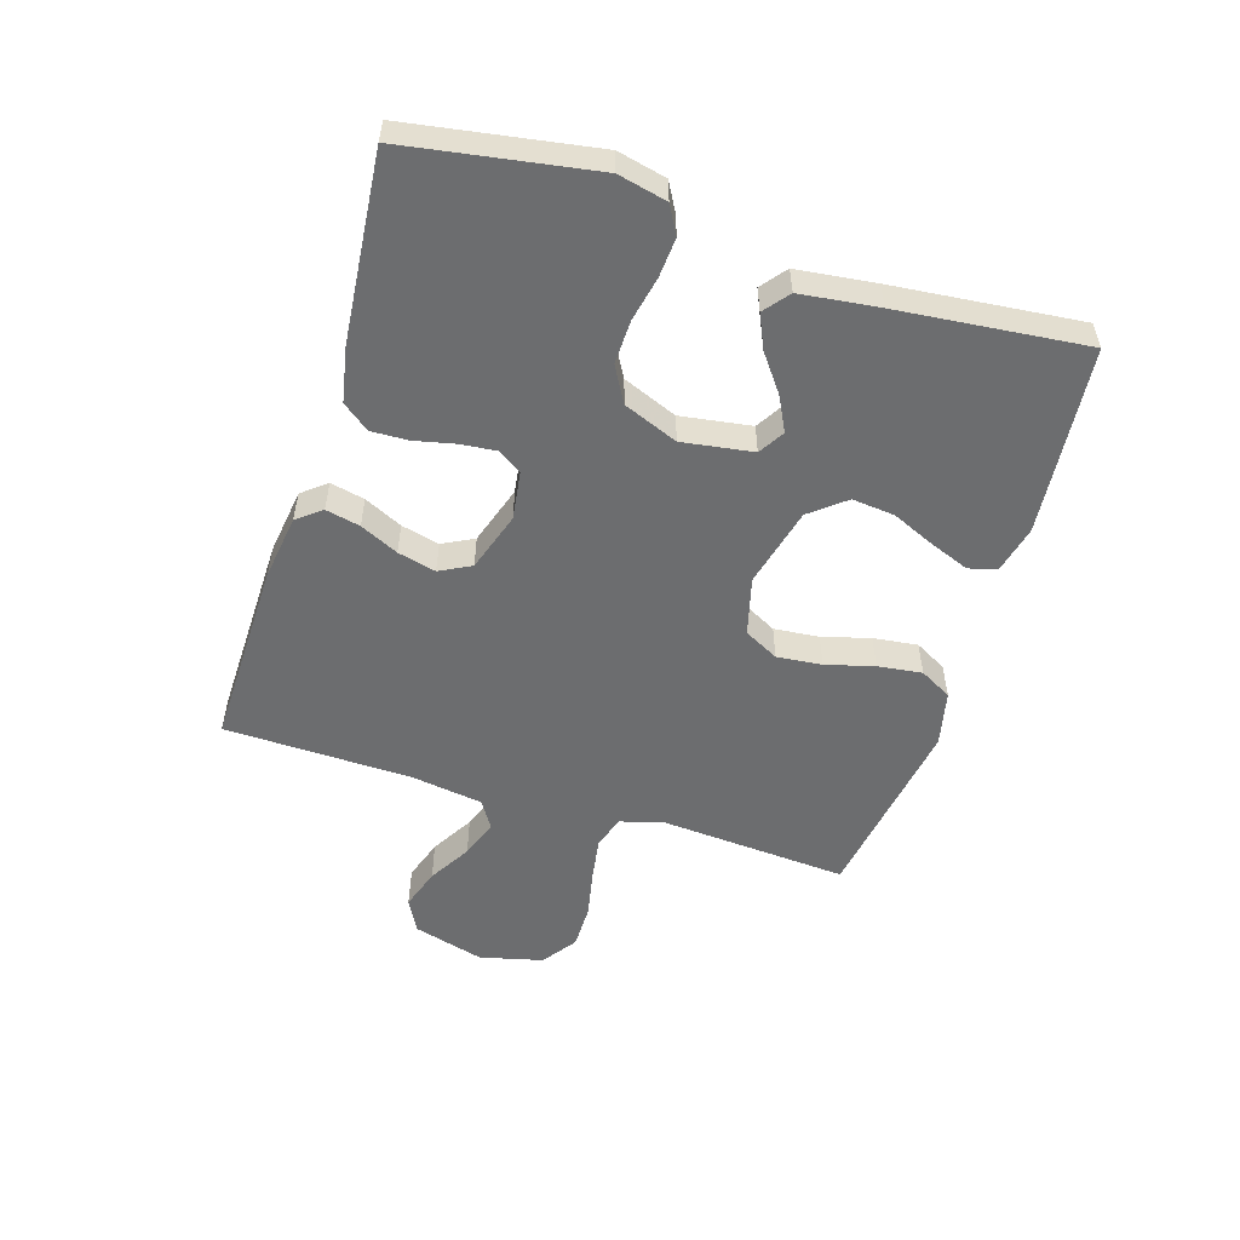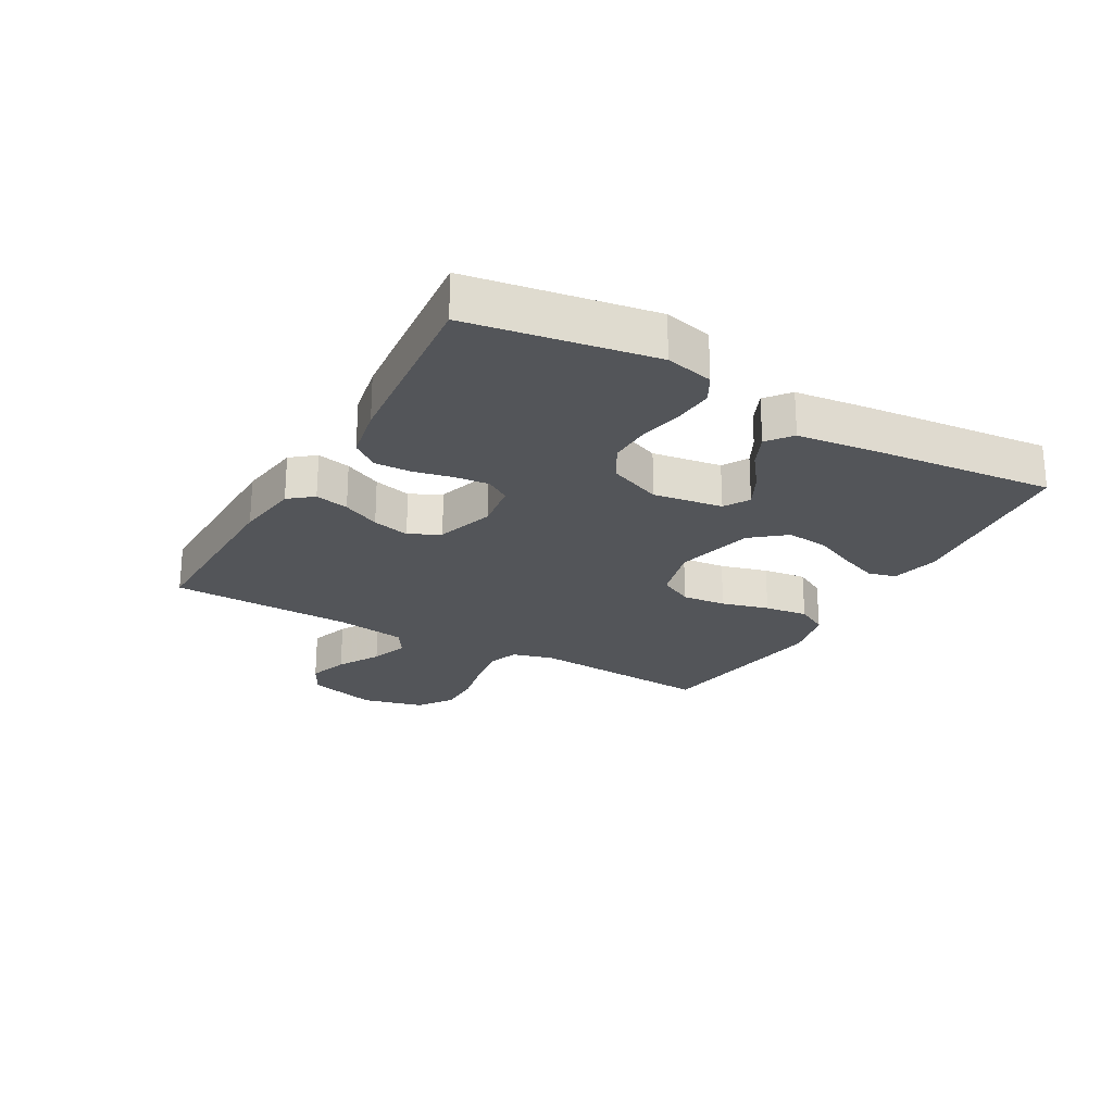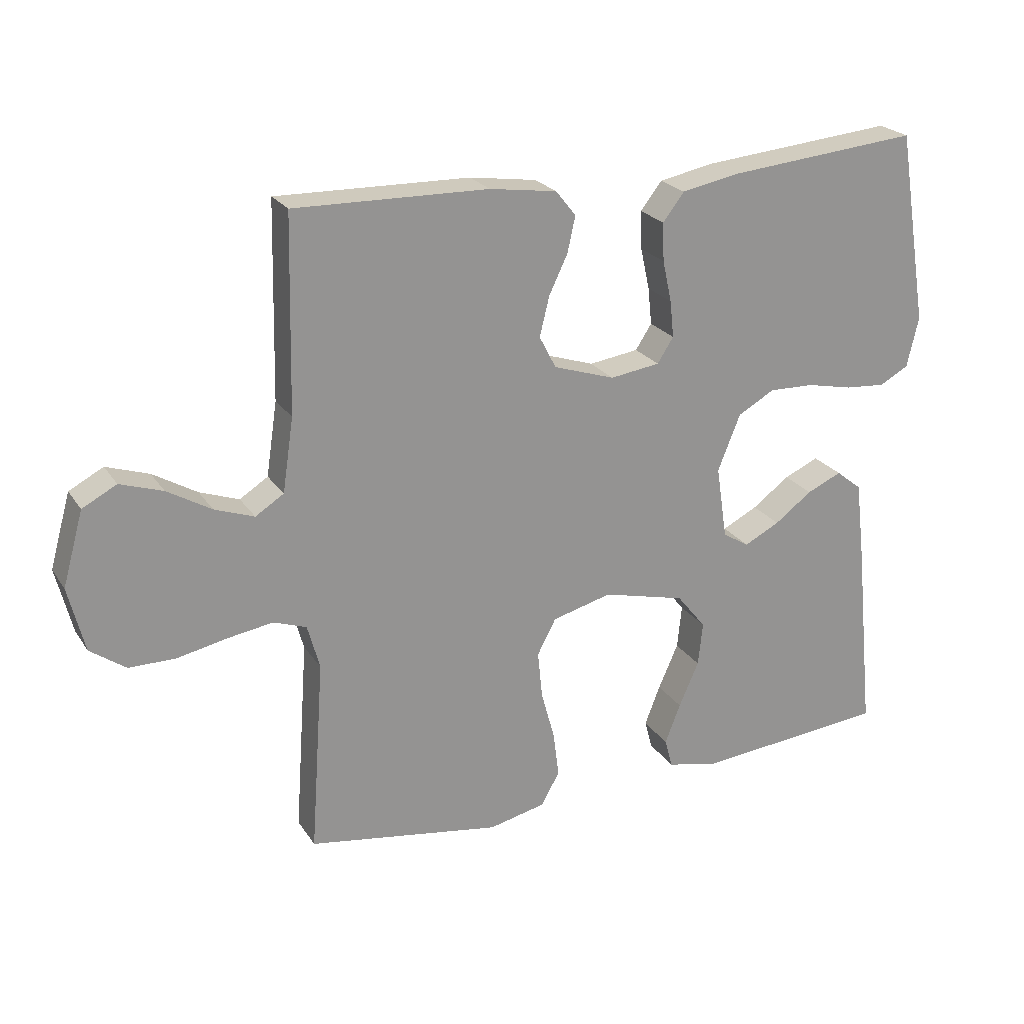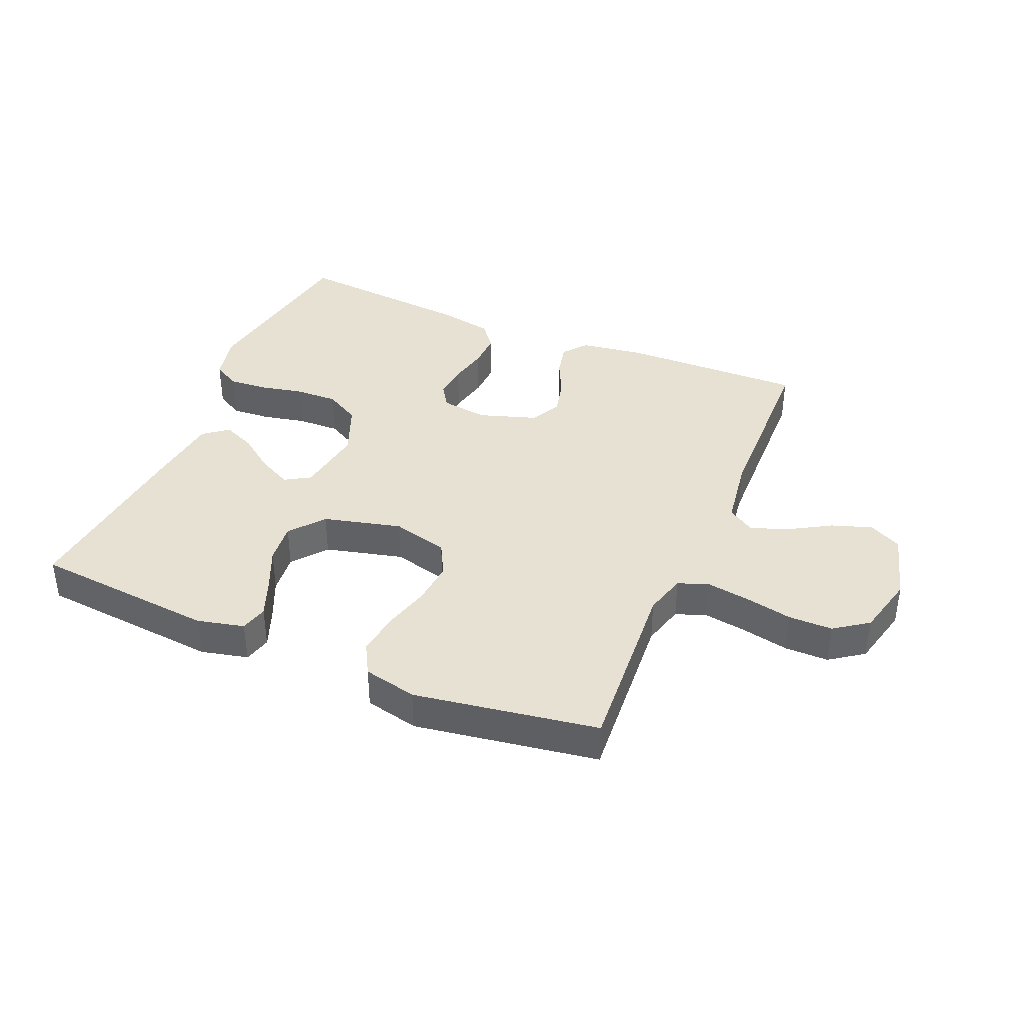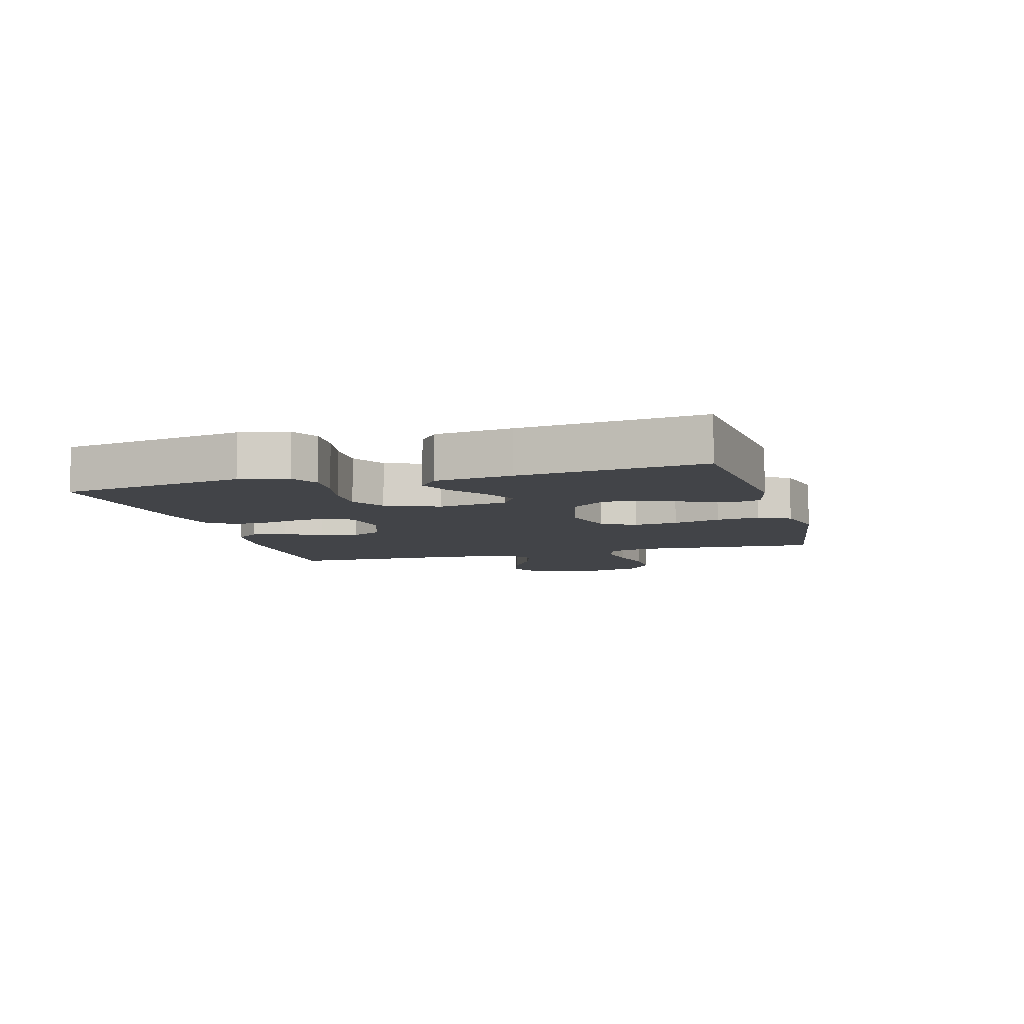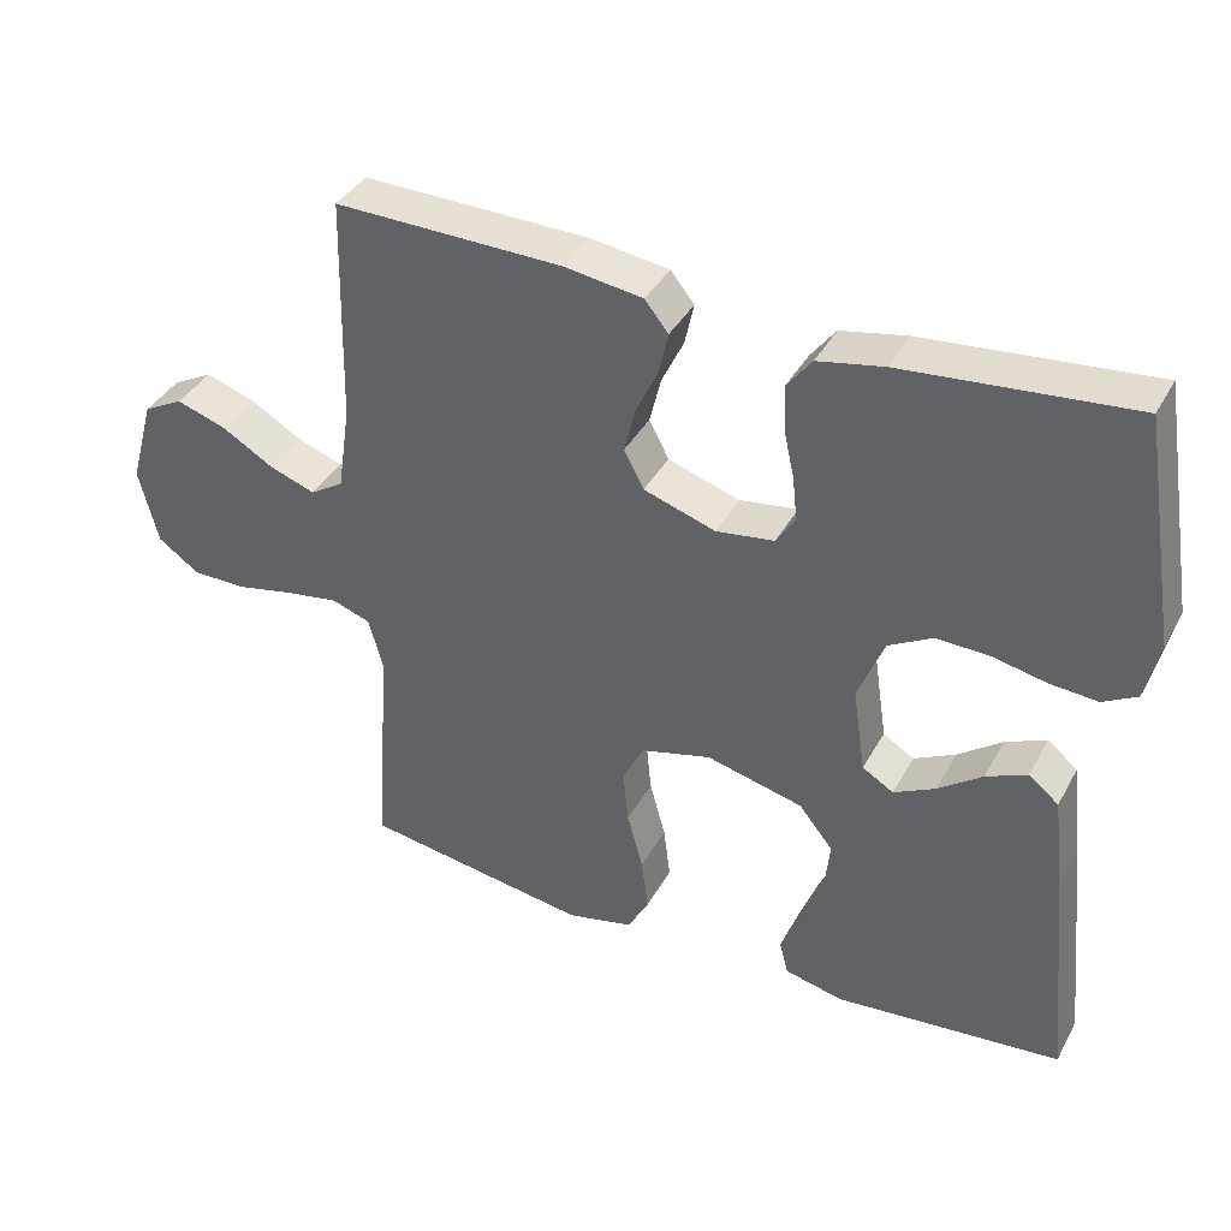
<metadata>
{"format":"obj","ext":"obj","renderer":"f3d","projection":"perspective","resolution":1024,"background":"white","views":[{"elev":-53.9,"azim":72.7,"up":"+Y"},{"elev":-24.0,"azim":60.6,"up":"+Y"},{"elev":23.1,"azim":-24.9,"up":"+Z"},{"elev":38.9,"azim":-157.1,"up":"+Y"},{"elev":-7.8,"azim":105.8,"up":"+Y"},{"elev":38.5,"azim":26.1,"up":"+Z"}]}
</metadata>
<code>
v 0.5 0.07 0.5
v 0.549 0.07 0.2
v 0.531 0.07 0.122
v 0.486 0.07 0.097
v 0.423 0.07 0.102
v 0.352 0.07 0.117
v 0.282 0.07 0.119
v 0.225 0.07 0.087
v 0.19 0.07 0
v 0.207 0.07 -0.113
v 0.248 0.07 -0.138
v 0.303 0.07 -0.11
v 0.361 0.07 -0.067
v 0.415 0.07 -0.043
v 0.455 0.07 -0.075
v 0.47 0.07 -0.2
v 0.5 0.07 -0.5
v 0.2 0.07 -0.528
v 0.123 0.07 -0.51
v 0.111 0.07 -0.465
v 0.135 0.07 -0.403
v 0.166 0.07 -0.333
v 0.173 0.07 -0.265
v 0.128 0.07 -0.209
v 0 0.07 -0.177
v -0.092 0.07 -0.201
v -0.121 0.07 -0.256
v -0.114 0.07 -0.328
v -0.093 0.07 -0.405
v -0.084 0.07 -0.476
v -0.112 0.07 -0.527
v -0.2 0.07 -0.547
v -0.5 0.07 -0.5
v -0.479 0.07 -0.2
v -0.498 0.07 -0.131
v -0.549 0.07 -0.113
v -0.619 0.07 -0.124
v -0.696 0.07 -0.14
v -0.768 0.07 -0.14
v -0.823 0.07 -0.101
v -0.848 0.07 0
v -0.816 0.07 0.114
v -0.763 0.07 0.142
v -0.697 0.07 0.12
v -0.629 0.07 0.08
v -0.568 0.07 0.058
v -0.524 0.07 0.086
v -0.507 0.07 0.2
v -0.5 0.07 0.5
v -0.2 0.07 0.494
v -0.096 0.07 0.479
v -0.065 0.07 0.44
v -0.077 0.07 0.385
v -0.106 0.07 0.324
v -0.121 0.07 0.263
v -0.095 0.07 0.213
v 0 0.07 0.182
v 0.077 0.07 0.193
v 0.102 0.07 0.232
v 0.096 0.07 0.289
v 0.082 0.07 0.353
v 0.08 0.07 0.412
v 0.113 0.07 0.455
v 0.2 0.07 0.472
v 0.5 0 0.5
v 0.549 0 0.2
v 0.531 0 0.122
v 0.486 0 0.097
v 0.423 0 0.102
v 0.352 0 0.117
v 0.282 0 0.119
v 0.225 0 0.087
v 0.19 0 0
v 0.207 0 -0.113
v 0.248 0 -0.138
v 0.303 0 -0.11
v 0.361 0 -0.067
v 0.415 0 -0.043
v 0.455 0 -0.075
v 0.47 0 -0.2
v 0.5 0 -0.5
v 0.2 0 -0.528
v 0.123 0 -0.51
v 0.111 0 -0.465
v 0.135 0 -0.403
v 0.166 0 -0.333
v 0.173 0 -0.265
v 0.128 0 -0.209
v 0 0 -0.177
v -0.092 0 -0.201
v -0.121 0 -0.256
v -0.114 0 -0.328
v -0.093 0 -0.405
v -0.084 0 -0.476
v -0.112 0 -0.527
v -0.2 0 -0.547
v -0.5 0 -0.5
v -0.479 0 -0.2
v -0.498 0 -0.131
v -0.549 0 -0.113
v -0.619 0 -0.124
v -0.696 0 -0.14
v -0.768 0 -0.14
v -0.823 0 -0.101
v -0.848 0 0
v -0.816 0 0.114
v -0.763 0 0.142
v -0.697 0 0.12
v -0.629 0 0.08
v -0.568 0 0.058
v -0.524 0 0.086
v -0.507 0 0.2
v -0.5 0 0.5
v -0.2 0 0.494
v -0.096 0 0.479
v -0.065 0 0.44
v -0.077 0 0.385
v -0.106 0 0.324
v -0.121 0 0.263
v -0.095 0 0.213
v 0 0 0.182
v 0.077 0 0.193
v 0.102 0 0.232
v 0.096 0 0.289
v 0.082 0 0.353
v 0.08 0 0.412
v 0.113 0 0.455
v 0.2 0 0.472
f 4 5 6
f 3 4 6
f 2 3 6
f 1 2 6
f 64 1 6
f 63 64 6
f 62 63 6
f 61 62 6
f 60 61 6
f 59 60 6 7
f 58 59 7 8
f 57 58 8 9
f 56 57 9 10
f 52 53 54
f 51 52 54
f 50 51 54
f 49 50 54
f 48 49 54
f 47 48 54 55
f 46 47 55 56
f 43 44 45
f 42 43 45
f 41 42 45
f 40 41 45
f 39 40 45
f 38 39 45
f 37 38 45
f 36 37 45 46
f 46 56 10
f 36 46 10
f 35 36 10
f 32 33 34
f 31 32 34
f 30 31 34
f 29 30 34
f 28 29 34
f 27 28 34 35
f 20 21 22
f 19 20 22
f 18 19 22
f 17 18 22
f 16 17 22
f 15 16 22
f 14 15 22
f 13 14 22
f 12 13 22
f 11 12 22 23
f 10 11 23 24
f 26 27 35
f 25 26 35 10
f 10 24 25
f 70 69 68
f 70 68 67
f 70 67 66
f 70 66 65
f 70 65 128
f 70 128 127
f 70 127 126
f 70 126 125
f 70 125 124
f 71 70 124 123
f 72 71 123 122
f 73 72 122 121
f 74 73 121 120
f 118 117 116
f 118 116 115
f 118 115 114
f 118 114 113
f 118 113 112
f 119 118 112 111
f 120 119 111 110
f 109 108 107
f 109 107 106
f 109 106 105
f 109 105 104
f 109 104 103
f 109 103 102
f 109 102 101
f 110 109 101 100
f 74 120 110
f 74 110 100
f 74 100 99
f 98 97 96
f 98 96 95
f 98 95 94
f 98 94 93
f 98 93 92
f 99 98 92 91
f 86 85 84
f 86 84 83
f 86 83 82
f 86 82 81
f 86 81 80
f 86 80 79
f 86 79 78
f 86 78 77
f 86 77 76
f 87 86 76 75
f 88 87 75 74
f 99 91 90
f 74 99 90 89
f 89 88 74
f 1 65 66 2
f 2 66 67 3
f 3 67 68 4
f 4 68 69 5
f 5 69 70 6
f 6 70 71 7
f 7 71 72 8
f 8 72 73 9
f 9 73 74 10
f 10 74 75 11
f 11 75 76 12
f 12 76 77 13
f 13 77 78 14
f 14 78 79 15
f 15 79 80 16
f 16 80 81 17
f 17 81 82 18
f 18 82 83 19
f 19 83 84 20
f 20 84 85 21
f 21 85 86 22
f 22 86 87 23
f 23 87 88 24
f 24 88 89 25
f 25 89 90 26
f 26 90 91 27
f 27 91 92 28
f 28 92 93 29
f 29 93 94 30
f 30 94 95 31
f 31 95 96 32
f 32 96 97 33
f 33 97 98 34
f 34 98 99 35
f 35 99 100 36
f 36 100 101 37
f 37 101 102 38
f 38 102 103 39
f 39 103 104 40
f 40 104 105 41
f 41 105 106 42
f 42 106 107 43
f 43 107 108 44
f 44 108 109 45
f 45 109 110 46
f 46 110 111 47
f 47 111 112 48
f 48 112 113 49
f 49 113 114 50
f 50 114 115 51
f 51 115 116 52
f 52 116 117 53
f 53 117 118 54
f 54 118 119 55
f 55 119 120 56
f 56 120 121 57
f 57 121 122 58
f 58 122 123 59
f 59 123 124 60
f 60 124 125 61
f 61 125 126 62
f 62 126 127 63
f 63 127 128 64
f 64 128 65 1

</code>
